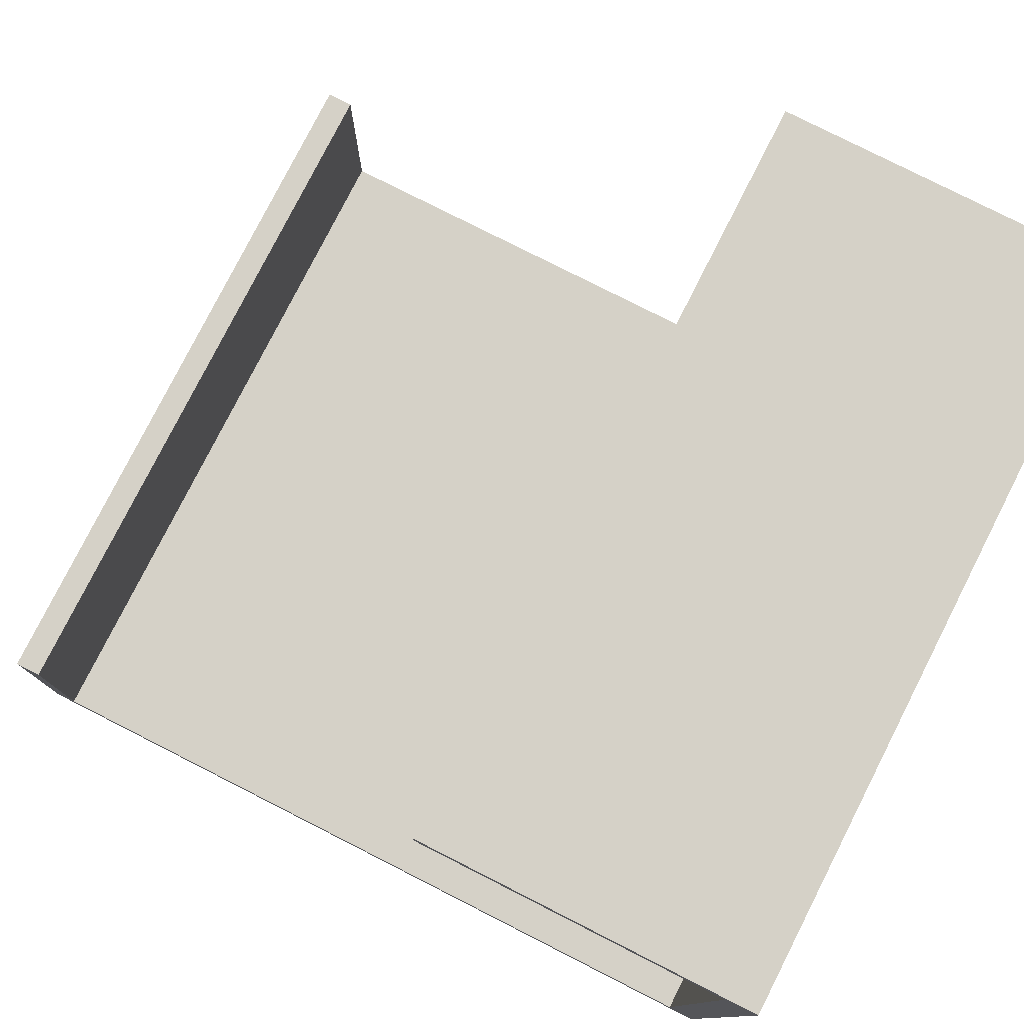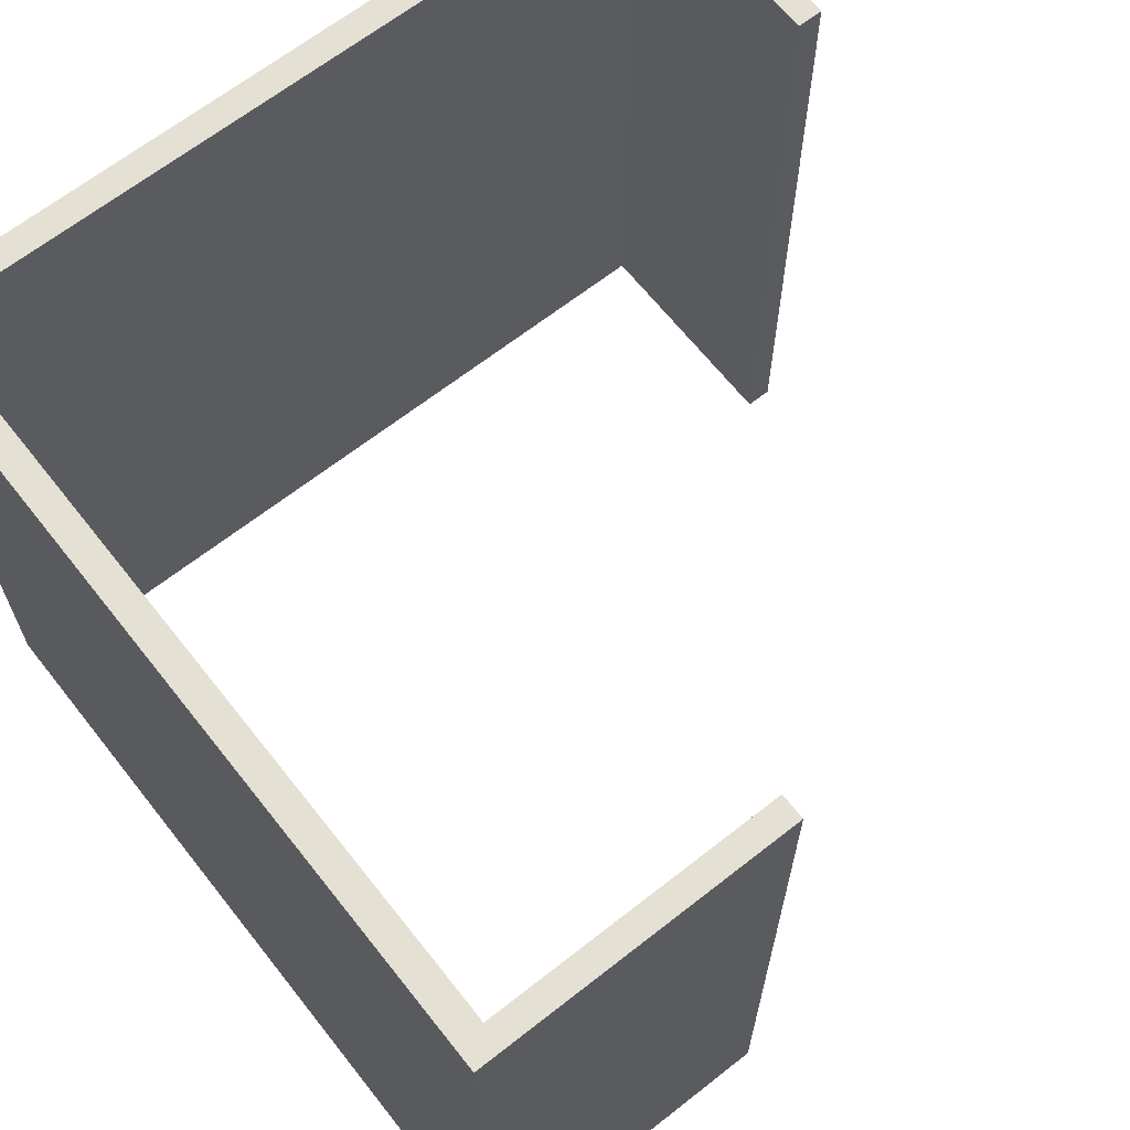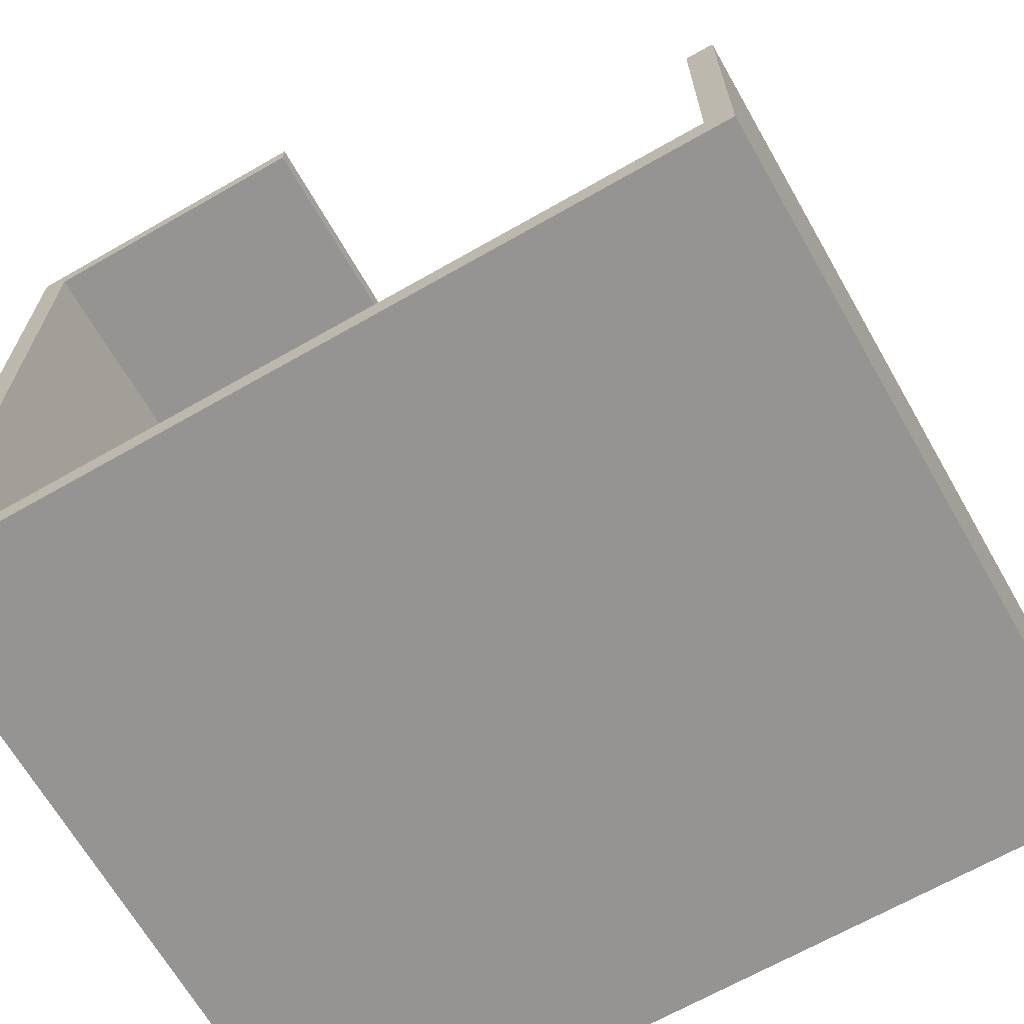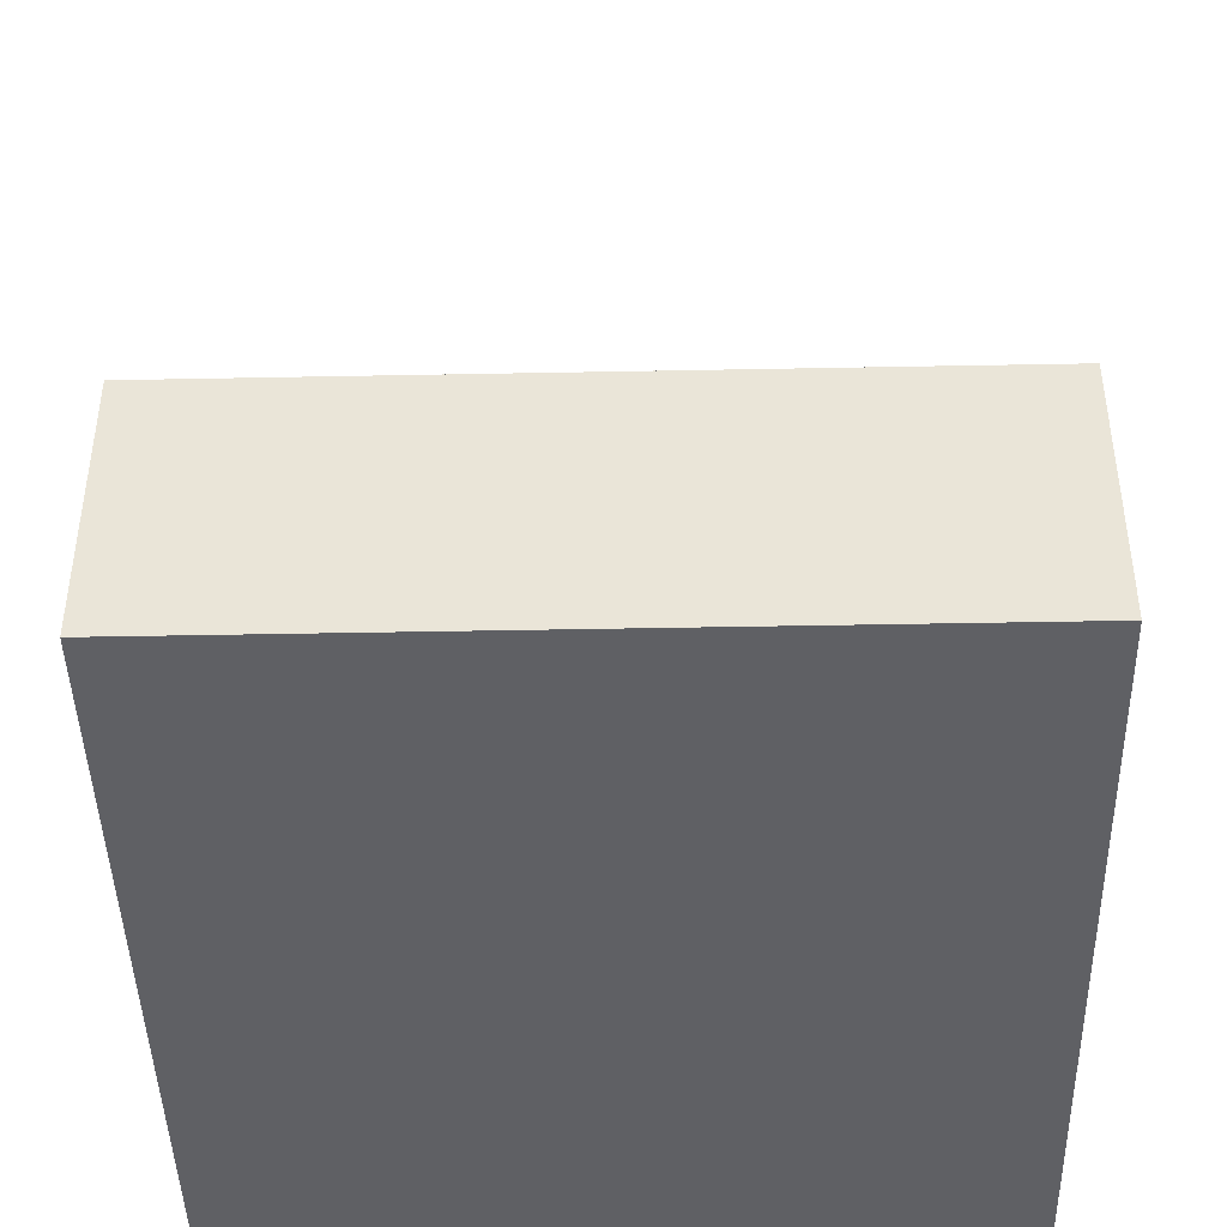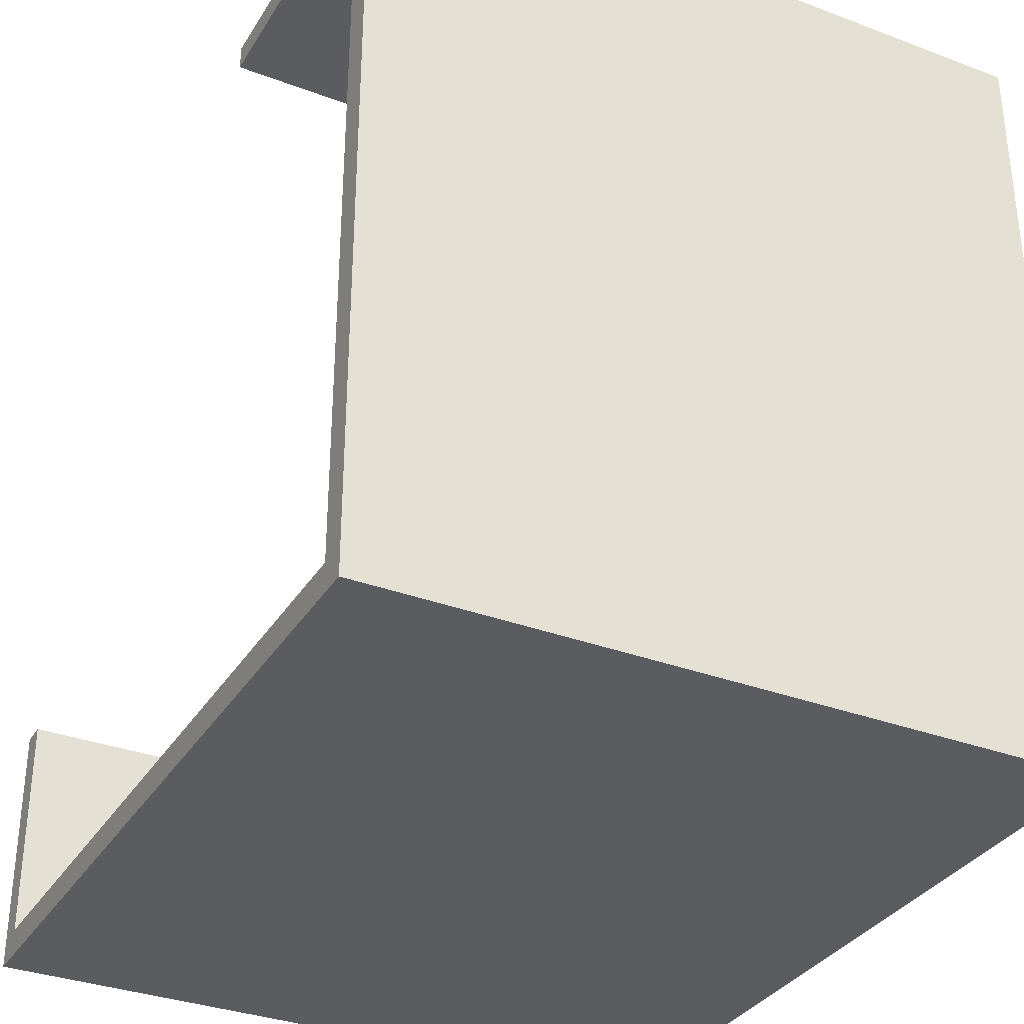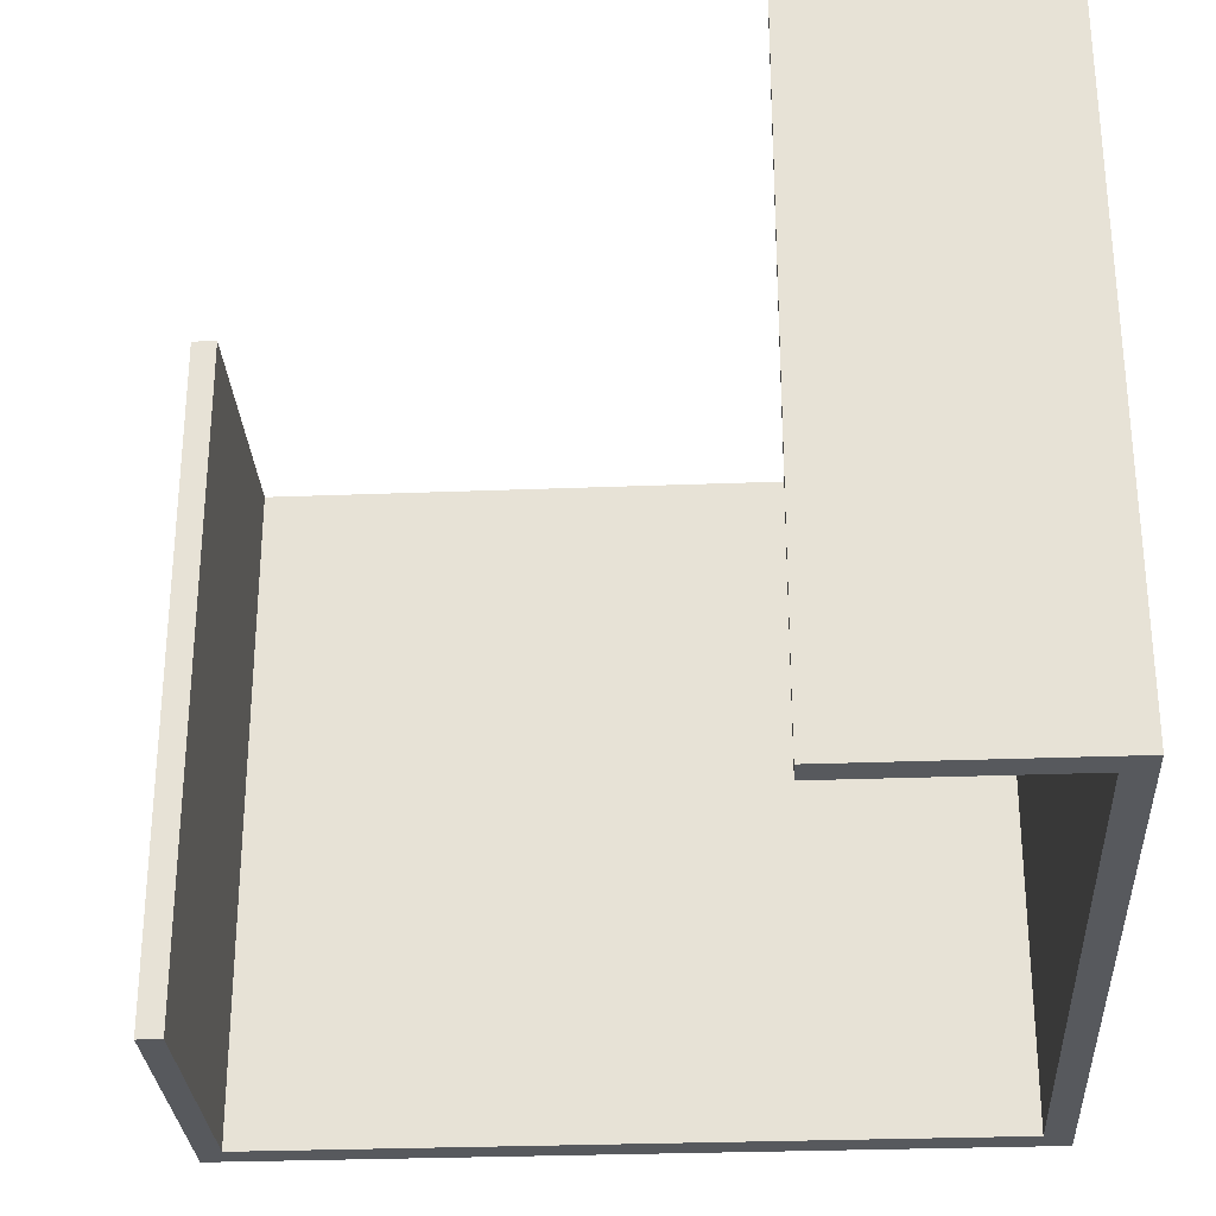
<metadata>
{"format":"obj","ext":"obj","renderer":"f3d","projection":"perspective","resolution":1024,"background":"white","views":[{"elev":78.7,"azim":-153.1,"up":"+Z"},{"elev":65.7,"azim":-38.3,"up":"+Y"},{"elev":-67.1,"azim":29.8,"up":"+Z"},{"elev":-44.0,"azim":91.3,"up":"+Z"},{"elev":-33.6,"azim":-117.2,"up":"+Z"},{"elev":-29.2,"azim":93.3,"up":"+Y"}]}
</metadata>
<code>
v 7.746 0 0.2817
v 7.746 7 0.2817
v 0.2817 7 0.2817
v 0.2817 0 0.2817
v 0.2817 7 7.75
v 0.2817 0 7.75
v 0.2817 0 0.2817
v 0.2817 7 0.2817
v 0 0 0
v 0 0 8
v 0 7 8
v 0 7 0
v 8 0 0
v 0 0 0
v 0 7 0
v 8 7 0
v 3.13 0 8
v 3.13 0 7.75
v 3.13 7 7.75
v 3.13 7 8
v 0 0 8
v 3.13 0 8
v 3.13 7 8
v 0 7 8
v 3.13 0 7.75
v 0.2817 0 7.75
v 0.2817 7 7.75
v 3.13 7 7.75
v 8 0 2.5
v 8 0 0
v 8 7 0
v 8 7 2.5
v 7.746 0 2.5
v 8 0 2.5
v 8 7 2.5
v 7.746 7 2.5
v 7.746 0 0.2817
v 7.746 0 2.5
v 7.746 7 2.5
v 7.746 7 0.2817
v 7.746 7 0.2817
v 7.746 7 2.5
v 8 7 2.5
v 8 7 0
v 0 7 0
v 0 7 8
v 3.13 7 8
v 3.13 7 7.75
v 0.2817 7 7.75
v 0.2817 7 0.2817
v 8 0 0
v 8 0 2.5
v 7.746 0 2.5
v 7.746 0 0.2817
v 0.2817 0 0.2817
v 0.2817 0 7.75
v 3.13 0 7.75
v 3.13 0 8
v 0 0 8
v 0 0 0
g ffad1fec-e310-11ea-9a12-54bf646e7e1f
f 2 3 1
f 1 3 4
g ffad9536-e310-11ea-b640-54bf646e7e1f
f 6 7 5
f 5 7 8
g ffade358-e310-11ea-b4ab-54bf646e7e1f
f 9 10 12
f 12 10 11
g ffae0a64-e310-11ea-ad0d-54bf646e7e1f
f 13 14 16
f 16 14 15
g ffae5886-e310-11ea-bb71-54bf646e7e1f
f 17 18 20
f 20 18 19
g ffae7f94-e310-11ea-a8e5-54bf646e7e1f
f 21 22 24
f 24 22 23
g ffaecdb0-e310-11ea-a07c-54bf646e7e1f
f 25 26 28
f 28 26 27
g ffaf1bd0-e310-11ea-90e7-54bf646e7e1f
f 29 30 32
f 32 30 31
g ffaf69f4-e310-11ea-8edd-54bf646e7e1f
f 33 34 36
f 36 34 35
g ffafb812-e310-11ea-968e-54bf646e7e1f
f 37 38 40
f 40 38 39
g ffb02d42-e310-11ea-bc75-54bf646e7e1f
f 42 43 41
f 41 43 44
f 41 44 50
f 50 44 45
f 50 45 46
f 50 46 49
f 49 46 47
f 49 47 48
g ffb0a28a-e310-11ea-b4bd-54bf646e7e1f
f 52 54 51
f 51 54 55
f 51 55 60
f 60 55 59
f 59 55 56
f 59 56 58
f 58 56 57
f 52 53 54

</code>
